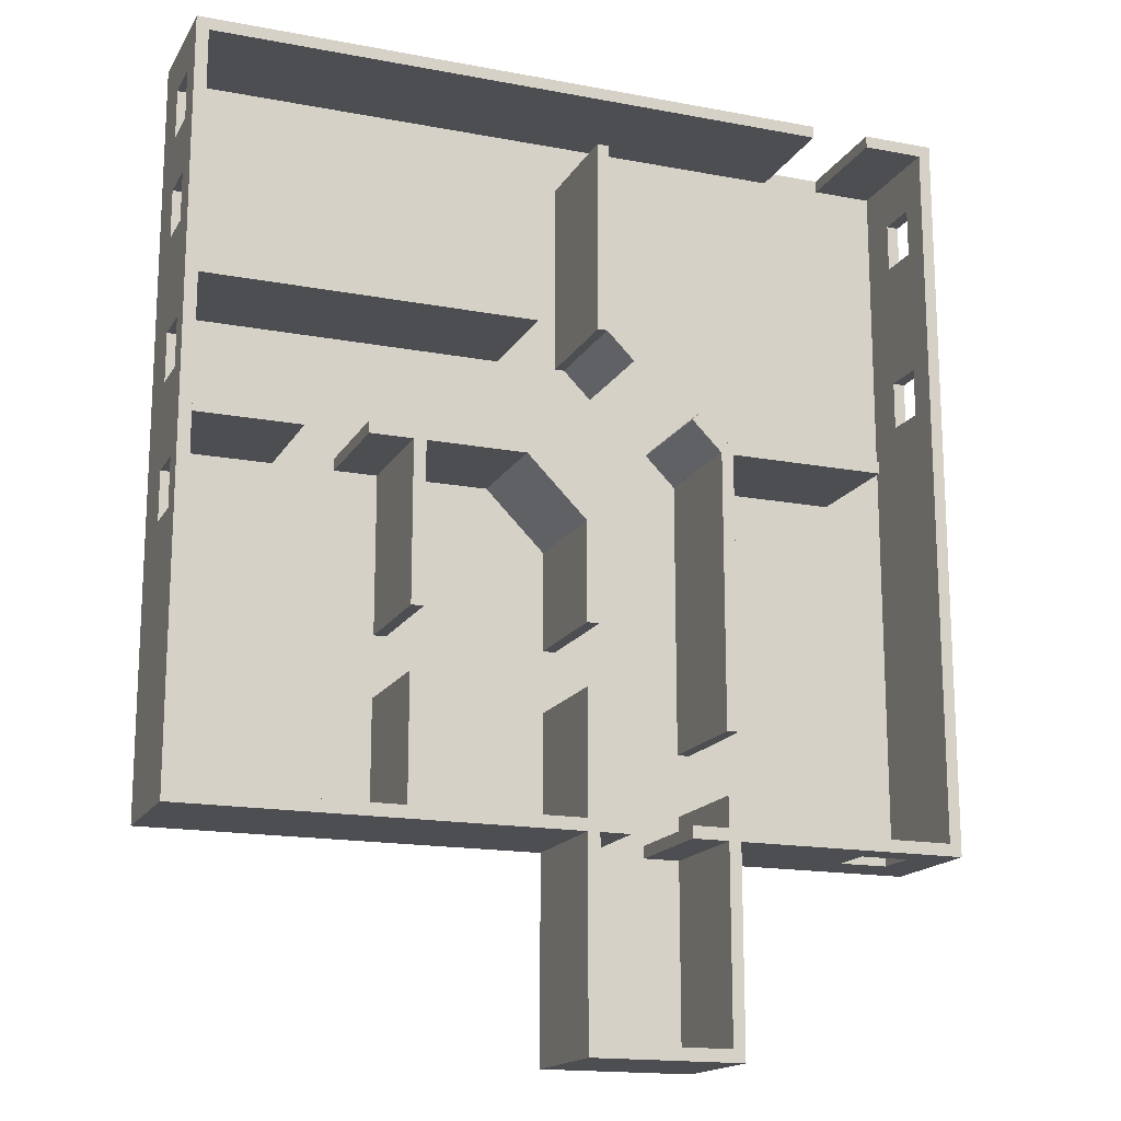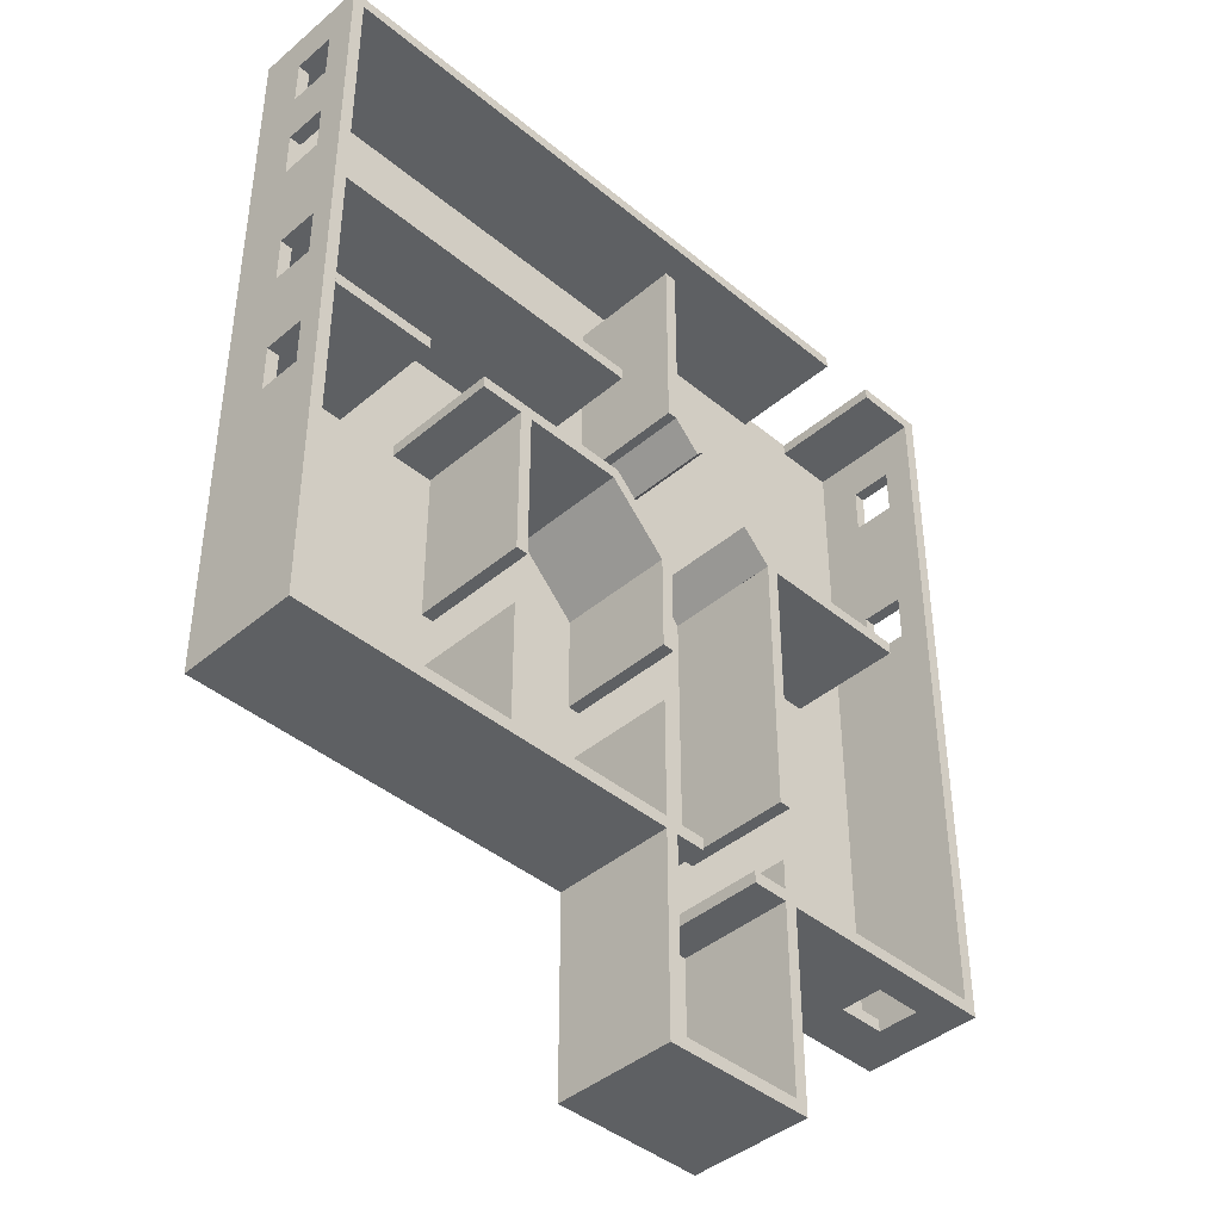
<metadata>
{"format":"obj","ext":"obj","renderer":"f3d","projection":"perspective","resolution":1024,"background":"white","views":[{"elev":-16.6,"azim":159.0,"up":"+Z"},{"elev":-42.2,"azim":135.3,"up":"+Z"}]}
</metadata>
<code>
g Part1
v 8 20 -21
v 8 20 -23
v 8 0 -21
v 8 0 -23
v 10 20 -23
v 8 20 -23
v 10 20 -21
v 8 20 -21
v 8 20 -23
v 10 20 -23
v 8 0 -23
v 10 0 -23
v 10 20 -23
v 10 20 -21
v 10 0 -23
v 10 0 -21
v 10 0 -21
v 8 0 -21
v 10 0 -23
v 8 0 -23
v 10 20 -21
v 8 20 -21
v 10 0 -21
v 8 0 -21
f 1 2 3
f 3 2 4
f 5 6 7
f 7 6 8
f 9 10 11
f 11 10 12
f 13 14 15
f 15 14 16
f 17 18 19
f 19 18 20
f 21 22 23
f 23 22 24
g Union1
v -49 0 -42
v -49 20 -42
v -49 8 -28
v -49 20 -42
v -49 0 -42
v -51 0 -42
v -51 20 -42
v -51 0 -42
v -51 8 -28
v -51 20 -42
v -49 0 17
v -49 8 -20
v -49 0 -42
v -49 0 17
v -51 0 17
v -51 8 -20
v -51 15 -28
v -51 8 -28
v -49 15 -28
v -51 15 -28
v -51 0 17
v -51 8 1
v -51 15 -20
v -51 20 17
v -51 8 -20
v -51 15 -20
v -49 8 -20
v -51 15 1
v -51 8 1
v -49 15 1
v -51 15 1
v -51 15 -20
v -51 15 -28
v -49 15 -20
v -51 8 -28
v -51 8 -20
v -49 8 -20
v -51 15 9
v -51 8 9
v -51 8 9
v -51 15 9
v -49 8 9
v -51 20 -42
v -51 20 17
v -49 20 -42
v -51 15 9
v -51 15 1
v -49 15 9
v -51 8 1
v -51 8 9
v -49 8 1
v -49 15 -28
v -49 15 -20
v -49 8 -28
v -49 8 1
v -49 15 -20
v -49 20 17
v -49 15 1
v -49 15 -28
v -49 8 -28
v -49 15 9
v -49 8 9
v -49 15 9
v -49 0 17
v -49 20 17
v -51 0 17
v -49 20 17
v -49 15 1
v -49 8 9
v -51 20 17
v -49 8 1
v -51 0 -42
f 25 26 27
f 28 29 30
f 31 32 33
f 30 34 28
f 35 25 36
f 37 38 39
f 33 32 40
f 41 42 43
f 33 44 31
f 40 45 46
f 45 40 32
f 47 31 44
f 31 47 48
f 49 50 51
f 47 40 46
f 52 53 54
f 46 55 47
f 56 57 58
f 59 60 61
f 62 48 55
f 48 62 63
f 64 65 66
f 45 63 46
f 63 45 48
f 55 48 47
f 67 68 69
f 70 71 72
f 73 74 75
f 76 26 77
f 26 76 27
f 78 43 42
f 36 25 27
f 35 36 79
f 80 51 50
f 36 77 79
f 77 26 81
f 77 81 82
f 83 58 57
f 61 84 59
f 85 66 65
f 86 87 81
f 88 89 90
f 81 35 86
f 82 81 87
f 91 69 68
f 92 72 71
f 93 75 74
f 79 86 35
f 89 94 90
f 53 95 54
f 96 37 39
f 79 77 82
g Part2
v 10 20 -135
v 12 20 -135
v 10 0 -135
v 12 0 -135
v 12 20 -103
v 12 20 -135
v 10 20 -103
v 10 20 -135
v 12 20 -135
v 12 20 -103
v 12 0 -135
v 12 0 -103
v 12 20 -103
v 10 20 -103
v 12 0 -103
v 10 0 -103
v 10 0 -103
v 10 0 -135
v 12 0 -103
v 12 0 -135
v 10 20 -103
v 10 20 -135
v 10 0 -103
v 10 0 -135
f 97 98 99
f 99 98 100
f 101 102 103
f 103 102 104
f 105 106 107
f 107 106 108
f 109 110 111
f 111 110 112
f 113 114 115
f 115 114 116
f 117 118 119
f 119 118 120
g Part3
v -13 20 -134
v -11 20 -134
v -13 0 -134
v -11 0 -134
v -11 20 -103
v -11 20 -134
v -13 20 -103
v -13 20 -134
v -11 20 -134
v -11 20 -103
v -11 0 -134
v -11 0 -103
v -11 20 -103
v -13 20 -103
v -11 0 -103
v -13 0 -103
v -13 0 -103
v -13 0 -134
v -11 0 -103
v -11 0 -134
v -13 20 -103
v -13 20 -134
v -13 0 -103
v -13 0 -134
f 121 122 123
f 123 122 124
f 125 126 127
f 127 126 128
f 129 130 131
f 131 130 132
f 133 134 135
f 135 134 136
f 137 138 139
f 139 138 140
f 141 142 143
f 143 142 144
g Part4
v 10 1 -134
v 10 1 -101
v 10 0 -134
v 10 0 -101
v -11 1 -101
v 10 1 -101
v -11 1 -134
v 10 1 -134
v 10 1 -101
v -11 1 -101
v 10 0 -101
v -11 0 -101
v -11 1 -101
v -11 1 -134
v -11 0 -101
v -11 0 -134
v -11 0 -134
v 10 0 -134
v -11 0 -101
v 10 0 -101
v -11 1 -134
v 10 1 -134
v -11 0 -134
v 10 0 -134
f 145 146 147
f 147 146 148
f 149 150 151
f 151 150 152
f 153 154 155
f 155 154 156
f 157 158 159
f 159 158 160
f 161 162 163
f 163 162 164
f 165 166 167
f 167 166 168
g Part5
v 56.99 20 -43
v 56.99 20 -45
v 56.99 0 -43
v 56.99 0 -45
v 74 20 -45
v 56.99 20 -45
v 74 20 -43
v 56.99 20 -43
v 56.99 20 -45
v 74 20 -45
v 56.99 0 -45
v 74 0 -45
v 74 20 -45
v 74 20 -43
v 74 0 -45
v 74 0 -43
v 74 0 -43
v 56.99 0 -43
v 74 0 -45
v 56.99 0 -45
v 74 20 -43
v 56.99 20 -43
v 74 0 -43
v 56.99 0 -43
f 169 170 171
f 171 170 172
f 173 174 175
f 175 174 176
f 177 178 179
f 179 178 180
f 181 182 183
f 183 182 184
f 185 186 187
f 187 186 188
f 189 190 191
f 191 190 192
g Part6
v 74 1 -101
v 74 1 19
v 74 0 -101
v 74 0 19
v -49 1 19
v 74 1 19
v -49 1 -101
v 74 1 -101
v 74 1 19
v -49 1 19
v 74 0 19
v -49 0 19
v -49 1 19
v -49 1 -101
v -49 0 19
v -49 0 -101
v -49 0 -101
v 74 0 -101
v -49 0 19
v 74 0 19
v -49 1 -101
v 74 1 -101
v -49 0 -101
v 74 0 -101
f 193 194 195
f 195 194 196
f 197 198 199
f 199 198 200
f 201 202 203
f 203 202 204
f 205 206 207
f 207 206 208
f 209 210 211
f 211 210 212
f 213 214 215
f 215 214 216
g Part7
v -13 20 -86
v -11 20 -86
v -13 0 -86
v -11 0 -86
v -11 20 -41
v -11 20 -86
v -13 20 -41
v -13 20 -86
v -11 20 -86
v -11 20 -41
v -11 0 -86
v -11 0 -41
v -11 20 -41
v -13 20 -41
v -11 0 -41
v -13 0 -41
v -13 0 -41
v -13 0 -86
v -11 0 -41
v -11 0 -86
v -13 20 -41
v -13 20 -86
v -13 0 -41
v -13 0 -86
f 217 218 219
f 219 218 220
f 221 222 223
f 223 222 224
f 225 226 227
f 227 226 228
f 229 230 231
f 231 230 232
f 233 234 235
f 235 234 236
f 237 238 239
f 239 238 240
g Part8
v -39 20 -39.08
v -39 20 -41.08
v -39 -0.0001469 -39.08
v -39 -0.0001469 -41.08
v -11.02 20 -41.08
v -39 20 -41.08
v -11.02 20 -39.08
v -39 20 -39.08
v -39 20 -41.08
v -11.02 20 -41.08
v -39 -0.0001469 -41.08
v -11.02 -0.0001469 -41.08
v -11.02 20 -41.08
v -11.02 20 -39.08
v -11.02 -0.0001469 -41.08
v -11.02 -0.0001469 -39.08
v -11.02 -0.0001469 -39.08
v -39 -0.0001469 -39.08
v -11.02 -0.0001469 -41.08
v -39 -0.0001469 -41.08
v -11.02 20 -39.08
v -39 20 -39.08
v -11.02 -0.0001469 -39.08
v -39 -0.0001469 -39.08
f 241 242 243
f 243 242 244
f 245 246 247
f 247 246 248
f 249 250 251
f 251 250 252
f 253 254 255
f 255 254 256
f 257 258 259
f 259 258 260
f 261 262 263
f 263 262 264
g Part9
v 9.536 20 -21.88
v 8.122 20 -20.46
v 9.536 0 -21.88
v 8.122 0 -20.46
v 2.465 20 -26.12
v 8.122 20 -20.46
v 3.879 20 -27.54
v 9.536 20 -21.88
v 8.122 20 -20.46
v 2.465 20 -26.12
v 8.122 0 -20.46
v 2.465 0 -26.12
v 2.465 20 -26.12
v 3.879 20 -27.54
v 2.465 0 -26.12
v 3.879 0 -27.54
v 3.879 0 -27.54
v 9.536 0 -21.88
v 2.465 0 -26.12
v 8.122 0 -20.46
v 3.879 20 -27.54
v 9.536 20 -21.88
v 3.879 0 -27.54
v 9.536 0 -21.88
f 265 266 267
f 267 266 268
f 269 270 271
f 271 270 272
f 273 274 275
f 275 274 276
f 277 278 279
f 279 278 280
f 281 282 283
f 283 282 284
f 285 286 287
f 287 286 288
g Part10
v -39 20 17
v -39 20 19
v -39 0 17
v -39 0 19
v -51 20 19
v -39 20 19
v -51 20 17
v -39 20 17
v -39 20 19
v -51 20 19
v -39 0 19
v -51 0 19
v -51 20 19
v -51 20 17
v -51 0 19
v -51 0 17
v -51 0 17
v -39 0 17
v -51 0 19
v -39 0 19
v -51 20 17
v -39 20 17
v -51 0 17
v -39 0 17
f 289 290 291
f 291 290 292
f 293 294 295
f 295 294 296
f 297 298 299
f 299 298 300
f 301 302 303
f 303 302 304
f 305 306 307
f 307 306 308
f 309 310 311
f 311 310 312
g Part11
v -13 20 -134
v -13 20 -136
v -13 0 -134
v -13 0 -136
v 12 20 -136
v -13 20 -136
v 12 20 -134
v -13 20 -134
v -13 20 -136
v 12 20 -136
v -13 0 -136
v 12 0 -136
v 12 20 -136
v 12 20 -134
v 12 0 -136
v 12 0 -134
v 12 0 -134
v -13 0 -134
v 12 0 -136
v -13 0 -136
v 12 20 -134
v -13 20 -134
v 12 0 -134
v -13 0 -134
f 313 314 315
f 315 314 316
f 317 318 319
f 319 318 320
f 321 322 323
f 323 322 324
f 325 326 327
f 327 326 328
f 329 330 331
f 331 330 332
f 333 334 335
f 335 334 336
g Part12
v 22.26 20 -44.51
v 20.85 20 -43.09
v 22.26 -3.815e-06 -44.51
v 20.85 -3.815e-06 -43.09
v 9.96 20 -53.98
v 20.85 20 -43.09
v 11.37 20 -55.4
v 22.26 20 -44.51
v 20.85 20 -43.09
v 9.96 20 -53.98
v 20.85 -3.815e-06 -43.09
v 9.96 -3.815e-06 -53.98
v 9.96 20 -53.98
v 11.37 20 -55.4
v 9.96 -3.815e-06 -53.98
v 11.37 -3.815e-06 -55.4
v 11.37 -3.815e-06 -55.4
v 22.26 -3.815e-06 -44.51
v 9.96 -3.815e-06 -53.98
v 20.85 -3.815e-06 -43.09
v 11.37 20 -55.4
v 22.26 20 -44.51
v 11.37 -3.815e-06 -55.4
v 22.26 -3.815e-06 -44.51
f 337 338 339
f 339 338 340
f 341 342 343
f 343 342 344
f 345 346 347
f 347 346 348
f 349 350 351
f 351 350 352
f 353 354 355
f 355 354 356
f 357 358 359
f 359 358 360
g Part13
v 76 20 17
v 76 20 19
v 76 0 17
v 76 0 19
v -29 20 19
v 76 20 19
v -29 20 17
v 76 20 17
v 76 20 19
v -29 20 19
v 76 0 19
v -29 0 19
v -29 20 19
v -29 20 17
v -29 0 19
v -29 0 17
v -29 0 17
v 76 0 17
v -29 0 19
v 76 0 19
v -29 20 17
v 76 20 17
v -29 0 17
v 76 0 17
f 361 362 363
f 363 362 364
f 365 366 367
f 367 366 368
f 369 370 371
f 371 370 372
f 373 374 375
f 375 374 376
f 377 378 379
f 379 378 380
f 381 382 383
f 383 382 384
g Part14
v 8 20 -21
v 10 20 -21
v 8 0 -21
v 10 0 -21
v 10 20 9
v 10 20 -21
v 8 20 9
v 8 20 -21
v 10 20 -21
v 10 20 9
v 10 0 -21
v 10 0 9
v 10 20 9
v 8 20 9
v 10 0 9
v 8 0 9
v 8 0 9
v 8 0 -21
v 10 0 9
v 10 0 -21
v 8 20 9
v 8 20 -21
v 8 0 9
v 8 0 -21
f 385 386 387
f 387 386 388
f 389 390 391
f 391 390 392
f 393 394 395
f 395 394 396
f 397 398 399
f 399 398 400
f 401 402 403
f 403 402 404
f 405 406 407
f 407 406 408
g Part15
v 20 20 -21
v 20 20 -23
v 20 0 -21
v 20 0 -23
v 74 20 -23
v 20 20 -23
v 74 20 -21
v 20 20 -21
v 20 20 -23
v 74 20 -23
v 20 0 -23
v 74 0 -23
v 74 20 -23
v 74 20 -21
v 74 0 -23
v 74 0 -21
v 74 0 -21
v 20 0 -21
v 74 0 -23
v 20 0 -23
v 74 20 -21
v 20 20 -21
v 74 0 -21
v 20 0 -21
f 409 410 411
f 411 410 412
f 413 414 415
f 415 414 416
f 417 418 419
f 419 418 420
f 421 422 423
f 423 422 424
f 425 426 427
f 427 426 428
f 429 430 431
f 431 430 432
g Union2
v 76 0 -101
v 76 20 -101
v 76 9 -59
v 76 20 -101
v 76 0 -101
v 74 0 -101
v 74 20 -101
v 74 0 -101
v 74 9 -59
v 74 20 -101
v 76 0 17
v 76 9 -37
v 76 0 -101
v 76 0 17
v 74 0 17
v 74 9 -51
v 74 16 -59
v 74 9 -59
v 76 9 -59
v 74 16 -59
v 74 9 -37
v 74 0 17
v 74 16 -51
v 74 9 -29
v 74 8 -13
v 74 15 -13
v 74 9 -37
v 74 9 -29
v 76 9 -37
v 74 16 -37
v 74 20 17
v 74 16 -37
v 74 9 -37
v 76 16 -37
v 74 16 -29
v 74 9 -29
v 74 16 -29
v 76 16 -29
v 74 15 -13
v 74 8 -13
v 76 15 -13
v 74 16 -29
v 74 16 -37
v 76 16 -29
v 74 16 -51
v 74 16 -59
v 76 16 -51
v 74 20 -101
v 74 20 17
v 76 20 -101
v 74 9 -59
v 74 9 -51
v 76 9 -51
v 74 8 -5
v 74 8 4
v 74 15 4
v 74 15 -5
v 74 8 12
v 74 15 12
v 74 8 12
v 74 15 12
v 76 15 12
v 74 8 4
v 74 8 12
v 76 8 4
v 74 15 4
v 74 8 4
v 76 15 4
v 74 20 17
v 74 0 17
v 76 20 17
v 74 15 12
v 74 15 4
v 76 15 12
v 74 15 -5
v 74 15 -13
v 76 15 -5
v 74 8 -13
v 74 8 -5
v 76 8 -13
v 76 16 -59
v 76 16 -59
v 76 9 -51
v 76 9 -29
v 76 9 -29
v 76 8 -13
v 76 15 -13
v 76 16 -37
v 76 20 17
v 76 16 -51
v 76 9 -37
v 76 16 -51
v 76 9 -51
v 74 16 -51
v 76 9 -29
v 76 16 -29
v 76 8 -13
v 76 16 -37
v 76 20 17
v 76 16 -59
v 76 9 -59
v 76 8 -5
v 76 8 4
v 76 8 12
v 76 8 12
v 76 8 4
v 76 15 4
v 76 15 -5
v 76 15 -5
v 76 8 -5
v 74 8 -5
v 76 8 12
v 76 15 12
v 76 0 17
v 76 15 4
v 76 15 -13
v 76 8 -5
v 74 9 -51
v 74 15 -5
v 74 0 -101
f 433 434 435
f 436 437 438
f 439 440 441
f 438 442 436
f 443 433 444
f 445 446 447
f 441 440 448
f 449 450 451
f 441 452 439
f 453 440 454
f 440 453 448
f 448 453 455
f 456 457 458
f 457 456 454
f 459 460 461
f 456 453 454
f 462 439 455
f 439 462 463
f 464 465 466
f 453 462 455
f 463 462 467
f 468 469 470
f 467 456 458
f 471 472 473
f 463 467 458
f 474 475 476
f 477 478 479
f 452 455 439
f 480 481 482
f 483 484 485
f 457 454 486
f 486 454 487
f 488 486 487
f 486 488 489
f 490 463 491
f 463 490 454
f 492 493 494
f 454 490 487
f 495 496 497
f 489 463 458
f 463 489 488
f 498 499 500
f 501 502 503
f 504 505 506
f 488 491 463
f 507 508 509
f 510 511 512
f 451 513 449
f 514 435 434
f 433 515 444
f 515 433 435
f 516 461 460
f 444 517 443
f 518 517 519
f 517 518 443
f 520 434 521
f 434 520 522
f 523 466 465
f 520 444 522
f 524 525 526
f 515 522 444
f 434 522 514
f 470 527 468
f 517 528 519
f 521 528 520
f 528 521 519
f 529 473 472
f 530 476 475
f 531 482 481
f 532 479 478
f 485 533 483
f 443 518 534
f 443 534 535
f 536 497 496
f 535 537 443
f 538 500 499
f 539 535 540
f 541 542 543
f 534 540 535
f 521 540 519
f 540 521 539
f 494 544 492
f 537 545 521
f 546 503 502
f 521 443 537
f 539 521 545
f 547 506 505
f 548 509 508
f 549 512 511
f 525 550 526
f 541 543 551
f 552 445 447
g Part16
v 20.89 20 -43.02
v 20.89 20 -45.02
v 20.89 0 -43.02
v 20.89 0 -45.02
v 40 20 -45.02
v 20.89 20 -45.02
v 40 20 -43.02
v 20.89 20 -43.02
v 20.89 20 -45.02
v 40 20 -45.02
v 20.89 0 -45.02
v 40 0 -45.02
v 40 20 -45.02
v 40 20 -43.02
v 40 0 -45.02
v 40 0 -43.02
v 40 0 -43.02
v 20.89 0 -43.02
v 40 0 -45.02
v 20.89 0 -45.02
v 40 20 -43.02
v 20.89 20 -43.02
v 40 0 -43.02
v 20.89 0 -43.02
f 553 554 555
f 555 554 556
f 557 558 559
f 559 558 560
f 561 562 563
f 563 562 564
f 565 566 567
f 567 566 568
f 569 570 571
f 571 570 572
f 573 574 575
f 575 574 576
g Part17
v 38 20 -71
v 40 20 -71
v 38 0 -71
v 40 0 -71
v 40 20 -45
v 40 20 -71
v 38 20 -45
v 38 20 -71
v 40 20 -71
v 40 20 -45
v 40 0 -71
v 40 0 -45
v 40 20 -45
v 38 20 -45
v 40 0 -45
v 38 0 -45
v 38 0 -45
v 38 0 -71
v 40 0 -45
v 40 0 -71
v 38 20 -45
v 38 20 -71
v 38 0 -45
v 38 0 -71
f 577 578 579
f 579 578 580
f 581 582 583
f 583 582 584
f 585 586 587
f 587 586 588
f 589 590 591
f 591 590 592
f 593 594 595
f 595 594 596
f 597 598 599
f 599 598 600
g Union3
v -51 0 -103
v -5 0 -103
v -5 0 -101
v -5 0 -103
v -51 0 -103
v -36 8 -103
v -44 15 -103
v -51 20 -103
v -36 15 -103
v -44 8 -103
v -44 8 -103
v -44 15 -103
v -44 8 -101
v -5 20 -103
v -5 20 -103
v -51 20 -103
v -5 20 -101
v -36 15 -103
v -36 8 -103
v -36 15 -101
v -5 0 -103
v -5 20 -103
v -5 0 -101
v -44 15 -103
v -36 15 -103
v -44 15 -101
v -36 8 -103
v -44 8 -103
v -36 8 -101
v -51 0 -101
v -44 8 -101
v -51 20 -101
v -36 8 -101
v -5 0 -101
v -44 15 -101
v -44 15 -101
v -51 0 -101
v -51 20 -101
v -51 0 -103
v -36 15 -101
v -5 20 -101
v -51 20 -101
v -36 8 -101
v -36 15 -101
v -44 8 -101
v -5 20 -101
v -51 20 -103
v -51 0 -101
f 601 602 603
f 604 605 606
f 607 608 609
f 608 607 610
f 611 612 613
f 605 610 606
f 610 605 608
f 608 614 609
f 615 616 617
f 618 619 620
f 606 609 614
f 621 622 623
f 614 604 606
f 624 625 626
f 627 628 629
f 630 631 632
f 631 630 633
f 633 630 634
f 635 613 612
f 631 636 632
f 637 638 639
f 632 640 641
f 640 632 636
f 642 617 616
f 643 620 619
f 640 633 641
f 633 634 641
f 644 626 625
f 645 629 628
f 622 646 623
f 638 647 639
f 648 601 603
g Part18
v -13 20 -101
v -11 20 -101
v -13 0 -101
v -11 0 -101
v -11 20 -96
v -11 20 -101
v -13 20 -96
v -13 20 -101
v -11 20 -101
v -11 20 -96
v -11 0 -101
v -11 0 -96
v -11 20 -96
v -13 20 -96
v -11 0 -96
v -13 0 -96
v -13 0 -96
v -13 0 -101
v -11 0 -96
v -11 0 -101
v -13 20 -96
v -13 20 -101
v -13 0 -96
v -13 0 -101
f 649 650 651
f 651 650 652
f 653 654 655
f 655 654 656
f 657 658 659
f 659 658 660
f 661 662 663
f 663 662 664
f 665 666 667
f 667 666 668
f 669 670 671
f 671 670 672
g Part19
v 10 20 -101
v 12 20 -101
v 10 0 -101
v 12 0 -101
v 12 20 -81
v 12 20 -101
v 10 20 -81
v 10 20 -101
v 12 20 -101
v 12 20 -81
v 12 0 -101
v 12 0 -81
v 12 20 -81
v 10 20 -81
v 12 0 -81
v 10 0 -81
v 10 0 -81
v 10 0 -101
v 12 0 -81
v 12 0 -101
v 10 20 -81
v 10 20 -101
v 10 0 -81
v 10 0 -101
f 673 674 675
f 675 674 676
f 677 678 679
f 679 678 680
f 681 682 683
f 683 682 684
f 685 686 687
f 687 686 688
f 689 690 691
f 691 690 692
f 693 694 695
f 695 694 696
g Part20
v 39.92 20 -43
v 39.92 20 -45
v 39.92 0 -43
v 39.92 0 -45
v 47.03 20 -45
v 39.92 20 -45
v 47.03 20 -43
v 39.92 20 -43
v 39.92 20 -45
v 47.03 20 -45
v 39.92 0 -45
v 47.03 0 -45
v 47.03 20 -45
v 47.03 20 -43
v 47.03 0 -45
v 47.03 0 -43
v 47.03 0 -43
v 39.92 0 -43
v 47.03 0 -45
v 39.92 0 -45
v 47.03 20 -43
v 39.92 20 -43
v 47.03 0 -43
v 39.92 0 -43
f 697 698 699
f 699 698 700
f 701 702 703
f 703 702 704
f 705 706 707
f 707 706 708
f 709 710 711
f 711 710 712
f 713 714 715
f 715 714 716
f 717 718 719
f 719 718 720
g Part21
v -6.02 20 -36.02
v -7.435 20 -34.61
v -6.02 -3.815e-06 -36.02
v -7.435 -3.815e-06 -34.61
v -12.38 20 -39.56
v -7.435 20 -34.61
v -10.97 20 -40.97
v -6.02 20 -36.02
v -7.435 20 -34.61
v -12.38 20 -39.56
v -7.435 -3.815e-06 -34.61
v -12.38 -3.815e-06 -39.56
v -12.38 20 -39.56
v -10.97 20 -40.97
v -12.38 -3.815e-06 -39.56
v -10.97 -3.815e-06 -40.97
v -10.97 -3.815e-06 -40.97
v -6.02 -3.815e-06 -36.02
v -12.38 -3.815e-06 -39.56
v -7.435 -3.815e-06 -34.61
v -10.97 20 -40.97
v -6.02 20 -36.02
v -10.97 -3.815e-06 -40.97
v -6.02 -3.815e-06 -36.02
f 721 722 723
f 723 722 724
f 725 726 727
f 727 726 728
f 729 730 731
f 731 730 732
f 733 734 735
f 735 734 736
f 737 738 739
f 739 738 740
f 741 742 743
f 743 742 744
g Part22
v 76 20 -103
v 76 20 -101
v 76 0 -103
v 76 0 -101
v 5 20 -101
v 76 20 -101
v 5 20 -103
v 76 20 -103
v 76 20 -101
v 5 20 -101
v 76 0 -101
v 5 0 -101
v 5 20 -101
v 5 20 -103
v 5 0 -101
v 5 0 -103
v 5 0 -103
v 76 0 -103
v 5 0 -101
v 76 0 -101
v 5 20 -103
v 76 20 -103
v 5 0 -103
v 76 0 -103
f 745 746 747
f 747 746 748
f 749 750 751
f 751 750 752
f 753 754 755
f 755 754 756
f 757 758 759
f 759 758 760
f 761 762 763
f 763 762 764
f 765 766 767
f 767 766 768
g Part23
v 10 20 -70.97
v 12 20 -70.97
v 10 0 -70.97
v 12 0 -70.97
v 12 20 -54
v 12 20 -70.97
v 10 20 -54
v 10 20 -70.97
v 12 20 -70.97
v 12 20 -54
v 12 0 -70.97
v 12 0 -54
v 12 20 -54
v 10 20 -54
v 12 0 -54
v 10 0 -54
v 10 0 -54
v 10 0 -70.97
v 12 0 -54
v 12 0 -70.97
v 10 20 -54
v 10 20 -70.97
v 10 0 -54
v 10 0 -70.97
f 769 770 771
f 771 770 772
f 773 774 775
f 775 774 776
f 777 778 779
f 779 778 780
f 781 782 783
f 783 782 784
f 785 786 787
f 787 786 788
f 789 790 791
f 791 790 792
g Part24
v -51 20 -101
v -49 20 -101
v -51 0 -101
v -49 0 -101
v -49 20 -42
v -49 20 -101
v -51 20 -42
v -51 20 -101
v -49 20 -101
v -49 20 -42
v -49 0 -101
v -49 0 -42
v -49 20 -42
v -51 20 -42
v -49 0 -42
v -51 0 -42
v -51 0 -42
v -51 0 -101
v -49 0 -42
v -49 0 -101
v -51 20 -42
v -51 20 -101
v -51 0 -42
v -51 0 -101
f 793 794 795
f 795 794 796
f 797 798 799
f 799 798 800
f 801 802 803
f 803 802 804
f 805 806 807
f 807 806 808
f 809 810 811
f 811 810 812
f 813 814 815
f 815 814 816
g Part25
v 38 20 -101
v 40 20 -101
v 38 0 -101
v 40 0 -101
v 40 20 -81
v 40 20 -101
v 38 20 -81
v 38 20 -101
v 40 20 -101
v 40 20 -81
v 40 0 -101
v 40 0 -81
v 40 20 -81
v 38 20 -81
v 40 0 -81
v 38 0 -81
v 38 0 -81
v 38 0 -101
v 40 0 -81
v 40 0 -101
v 38 20 -81
v 38 20 -101
v 38 0 -81
v 38 0 -101
f 817 818 819
f 819 818 820
f 821 822 823
f 823 822 824
f 825 826 827
f 827 826 828
f 829 830 831
f 831 830 832
f 833 834 835
f 835 834 836
f 837 838 839
f 839 838 840

</code>
